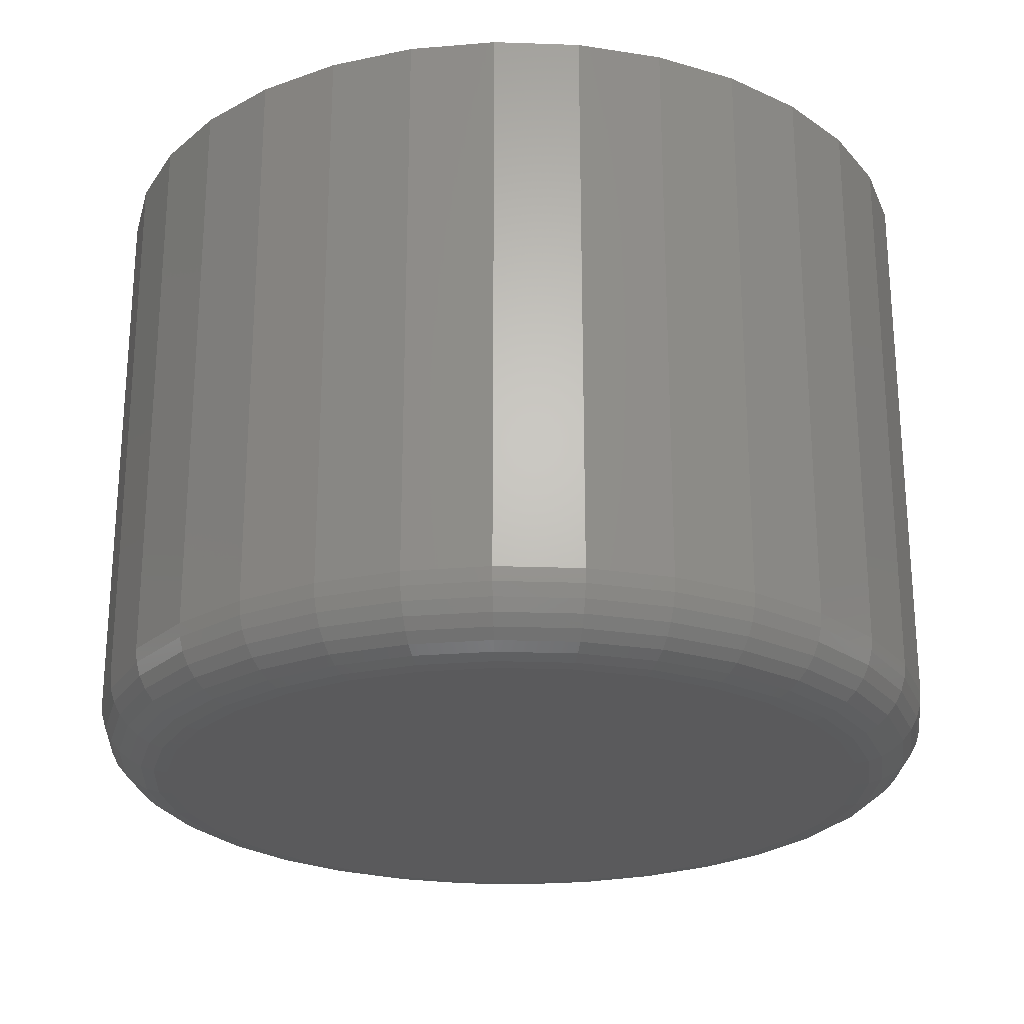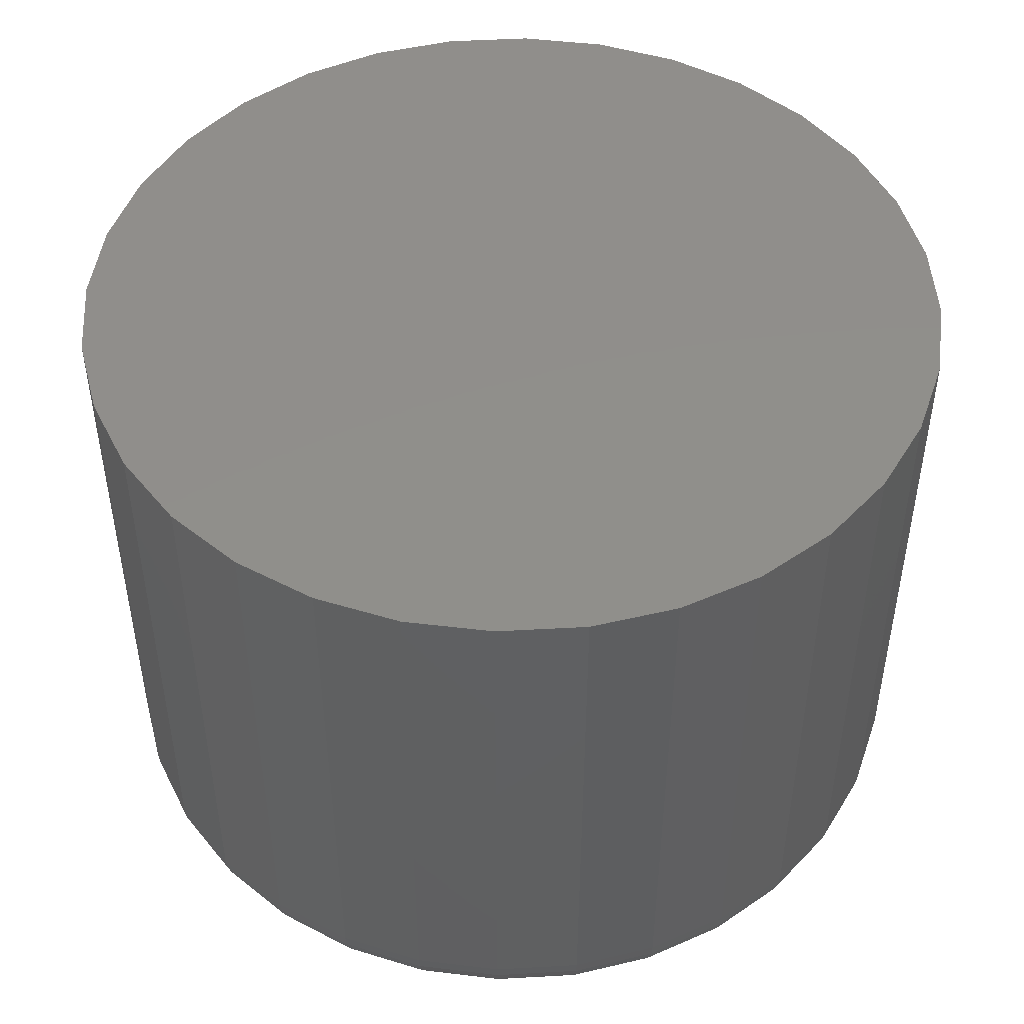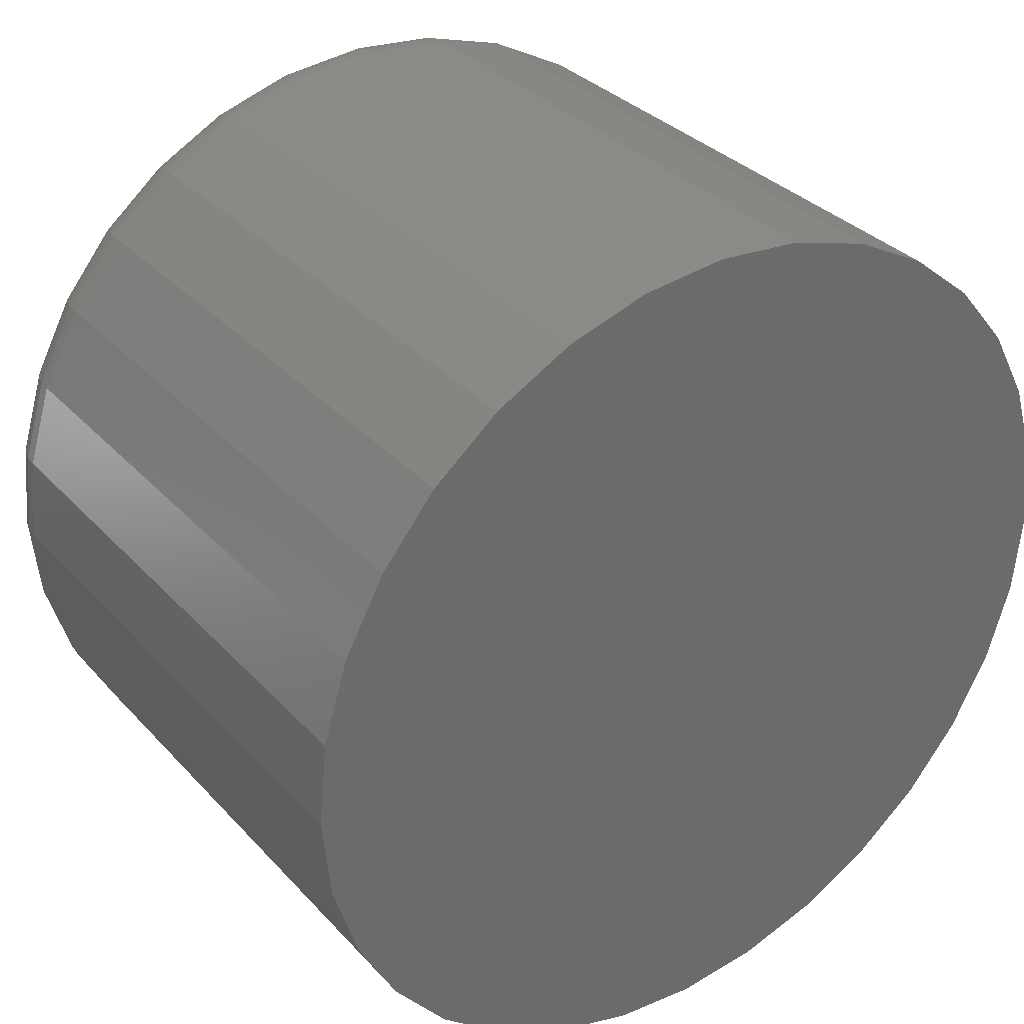
<metadata>
{"format":"stl","ext":"stl","renderer":"f3d","projection":"perspective","resolution":1024,"background":"white","views":[{"elev":-24.4,"azim":-98.9,"up":"+Z"},{"elev":48.0,"azim":13.3,"up":"+Z"},{"elev":32.8,"azim":-35.1,"up":"+Y"}]}
</metadata>
<code>
# stl→obj: 320 verts, 636 faces
v 0.6243 0.676 0
v 0.6318 0.6783 0
v 0.6395 0.679 0
v 0.6472 0.6783 0
v 0.6546 0.676 0
v 0.6175 0.6724 0
v 0.6614 0.6724 0
v 0.6115 0.6674 0
v 0.6674 0.6674 0
v 0.6066 0.6614 0
v 0.6724 0.6614 0
v 0.6029 0.6546 0
v 0.676 0.6546 0
v 0.6007 0.6472 0
v 0.6783 0.6472 0
v 0.676 0.6243 0
v 0.6029 0.6243 0
v 0.6783 0.6318 0
v 0.6066 0.6175 0
v 0.6724 0.6175 0
v 0.6115 0.6115 0
v 0.6674 0.6115 0
v 0.6175 0.6066 0
v 0.6614 0.6066 0
v 0.6243 0.6029 0
v 0.6546 0.6029 0
v 0.6318 0.6007 0
v 0.6395 0.5999 0
v 0.6472 0.6007 0
v 0.6007 0.6318 0
v 0.5999 0.6395 0
v 0.679 0.6395 0
v 0.6868 0.6395 0.007812
v 0.6868 0.6395 0.07031
v 0.6859 0.6302 0.007812
v 0.6859 0.6302 0.07031
v 0.6832 0.6213 0.007812
v 0.6832 0.6213 0.07031
v 0.6789 0.6132 0.007812
v 0.6789 0.6132 0.07031
v 0.673 0.606 0.007812
v 0.673 0.606 0.07031
v 0.6658 0.6001 0.007812
v 0.6658 0.6001 0.07031
v 0.6576 0.5957 0.007812
v 0.6576 0.5957 0.07031
v 0.6487 0.593 0.007812
v 0.6487 0.593 0.07031
v 0.6395 0.5921 0.007812
v 0.6395 0.5921 0.07031
v 0.6302 0.593 0.007812
v 0.6302 0.593 0.07031
v 0.6213 0.5957 0.007812
v 0.6213 0.5957 0.07031
v 0.6132 0.6001 0.007812
v 0.6132 0.6001 0.07031
v 0.606 0.606 0.007812
v 0.606 0.606 0.07031
v 0.6001 0.6132 0.007812
v 0.6001 0.6132 0.07031
v 0.5957 0.6213 0.007812
v 0.5957 0.6213 0.07031
v 0.593 0.6302 0.007812
v 0.593 0.6302 0.07031
v 0.5921 0.6395 0.007812
v 0.5921 0.6395 0.07031
v 0.593 0.6487 0.007812
v 0.593 0.6487 0.07031
v 0.5957 0.6576 0.007812
v 0.5957 0.6576 0.07031
v 0.6001 0.6658 0.007812
v 0.6001 0.6658 0.07031
v 0.606 0.673 0.007812
v 0.606 0.673 0.07031
v 0.6132 0.6789 0.007812
v 0.6132 0.6789 0.07031
v 0.6213 0.6832 0.007812
v 0.6213 0.6832 0.07031
v 0.6302 0.6859 0.007812
v 0.6302 0.6859 0.07031
v 0.6395 0.6868 0.007812
v 0.6395 0.6868 0.07031
v 0.6487 0.6859 0.007812
v 0.6487 0.6859 0.07031
v 0.6576 0.6832 0.007812
v 0.6576 0.6832 0.07031
v 0.6658 0.6789 0.007812
v 0.6658 0.6789 0.07031
v 0.673 0.673 0.007812
v 0.673 0.673 0.07031
v 0.6789 0.6658 0.007812
v 0.6789 0.6658 0.07031
v 0.6832 0.6576 0.007812
v 0.6832 0.6576 0.07031
v 0.6859 0.6487 0.007812
v 0.6859 0.6487 0.07031
v 0.5923 0.6395 0.006288
v 0.5932 0.6487 0.006288
v 0.5927 0.6395 0.004823
v 0.5936 0.6486 0.004823
v 0.5934 0.6395 0.003472
v 0.5943 0.6485 0.003472
v 0.5944 0.6395 0.002288
v 0.5953 0.6483 0.002288
v 0.5956 0.6395 0.001317
v 0.5964 0.648 0.001317
v 0.5969 0.6395 0.0005947
v 0.5977 0.6478 0.0005947
v 0.5984 0.6395 0.0001501
v 0.5992 0.6475 0.0001501
v 0.6858 0.6487 0.006288
v 0.6867 0.6395 0.006288
v 0.6853 0.6486 0.004823
v 0.6862 0.6395 0.004823
v 0.6846 0.6485 0.003472
v 0.6855 0.6395 0.003472
v 0.6837 0.6483 0.002288
v 0.6846 0.6395 0.002288
v 0.6825 0.648 0.001317
v 0.6834 0.6395 0.001317
v 0.6812 0.6478 0.0005947
v 0.682 0.6395 0.0005947
v 0.6798 0.6475 0.0001501
v 0.6806 0.6395 0.0001501
v 0.6831 0.6575 0.006288
v 0.6827 0.6574 0.004823
v 0.682 0.6571 0.003472
v 0.6811 0.6567 0.002288
v 0.68 0.6563 0.001317
v 0.6788 0.6558 0.0005947
v 0.6774 0.6552 0.0001501
v 0.6787 0.6657 0.006288
v 0.6784 0.6655 0.004823
v 0.6778 0.6651 0.003472
v 0.677 0.6645 0.002288
v 0.676 0.6639 0.001317
v 0.6748 0.6631 0.0005947
v 0.6736 0.6623 0.0001501
v 0.6729 0.6729 0.006288
v 0.6725 0.6725 0.004823
v 0.672 0.672 0.003472
v 0.6714 0.6714 0.002288
v 0.6705 0.6705 0.001317
v 0.6696 0.6696 0.0005947
v 0.6685 0.6685 0.0001501
v 0.6657 0.6787 0.006288
v 0.6655 0.6784 0.004823
v 0.6651 0.6778 0.003472
v 0.6645 0.677 0.002288
v 0.6639 0.676 0.001317
v 0.6631 0.6748 0.0005947
v 0.6623 0.6736 0.0001501
v 0.6575 0.6831 0.006288
v 0.6574 0.6827 0.004823
v 0.6571 0.682 0.003472
v 0.6567 0.6811 0.002288
v 0.6563 0.68 0.001317
v 0.6558 0.6788 0.0005947
v 0.6552 0.6774 0.0001501
v 0.6487 0.6858 0.006288
v 0.6486 0.6853 0.004823
v 0.6485 0.6846 0.003472
v 0.6483 0.6837 0.002288
v 0.648 0.6825 0.001317
v 0.6478 0.6812 0.0005947
v 0.6475 0.6798 0.0001501
v 0.6395 0.6867 0.006288
v 0.6395 0.6862 0.004823
v 0.6395 0.6855 0.003472
v 0.6395 0.6846 0.002288
v 0.6395 0.6834 0.001317
v 0.6395 0.682 0.0005947
v 0.6395 0.6806 0.0001501
v 0.6303 0.6858 0.006288
v 0.6303 0.6853 0.004823
v 0.6305 0.6846 0.003472
v 0.6307 0.6837 0.002288
v 0.6309 0.6825 0.001317
v 0.6312 0.6812 0.0005947
v 0.6315 0.6798 0.0001501
v 0.6214 0.6831 0.006288
v 0.6216 0.6827 0.004823
v 0.6219 0.682 0.003472
v 0.6222 0.6811 0.002288
v 0.6227 0.68 0.001317
v 0.6232 0.6788 0.0005947
v 0.6238 0.6774 0.0001501
v 0.6132 0.6787 0.006288
v 0.6135 0.6784 0.004823
v 0.6139 0.6778 0.003472
v 0.6144 0.677 0.002288
v 0.6151 0.676 0.001317
v 0.6158 0.6748 0.0005947
v 0.6167 0.6736 0.0001501
v 0.6061 0.6729 0.006288
v 0.6064 0.6725 0.004823
v 0.6069 0.672 0.003472
v 0.6076 0.6714 0.002288
v 0.6084 0.6705 0.001317
v 0.6094 0.6696 0.0005947
v 0.6104 0.6685 0.0001501
v 0.6002 0.6657 0.006288
v 0.6006 0.6655 0.004823
v 0.6012 0.6651 0.003472
v 0.602 0.6645 0.002288
v 0.603 0.6639 0.001317
v 0.6041 0.6631 0.0005947
v 0.6053 0.6623 0.0001501
v 0.5958 0.6575 0.006288
v 0.5963 0.6574 0.004823
v 0.5969 0.6571 0.003472
v 0.5978 0.6567 0.002288
v 0.5989 0.6563 0.001317
v 0.6002 0.6558 0.0005947
v 0.6015 0.6552 0.0001501
v 0.6858 0.6303 0.006288
v 0.6853 0.6303 0.004823
v 0.6846 0.6305 0.003472
v 0.6837 0.6307 0.002288
v 0.6825 0.6309 0.001317
v 0.6812 0.6312 0.0005947
v 0.6798 0.6315 0.0001501
v 0.5932 0.6303 0.006288
v 0.5936 0.6303 0.004823
v 0.5943 0.6305 0.003472
v 0.5953 0.6307 0.002288
v 0.5964 0.6309 0.001317
v 0.5977 0.6312 0.0005947
v 0.5992 0.6315 0.0001501
v 0.5958 0.6214 0.006288
v 0.5963 0.6216 0.004823
v 0.5969 0.6219 0.003472
v 0.5978 0.6222 0.002288
v 0.5989 0.6227 0.001317
v 0.6002 0.6232 0.0005947
v 0.6015 0.6238 0.0001501
v 0.6002 0.6132 0.006288
v 0.6006 0.6135 0.004823
v 0.6012 0.6139 0.003472
v 0.602 0.6144 0.002288
v 0.603 0.6151 0.001317
v 0.6041 0.6158 0.0005947
v 0.6053 0.6167 0.0001501
v 0.6061 0.6061 0.006288
v 0.6064 0.6064 0.004823
v 0.6069 0.6069 0.003472
v 0.6076 0.6076 0.002288
v 0.6084 0.6084 0.001317
v 0.6094 0.6094 0.0005947
v 0.6104 0.6104 0.0001501
v 0.6132 0.6002 0.006288
v 0.6135 0.6006 0.004823
v 0.6139 0.6012 0.003472
v 0.6144 0.602 0.002288
v 0.6151 0.603 0.001317
v 0.6158 0.6041 0.0005947
v 0.6167 0.6053 0.0001501
v 0.6214 0.5958 0.006288
v 0.6216 0.5963 0.004823
v 0.6219 0.5969 0.003472
v 0.6222 0.5978 0.002288
v 0.6227 0.5989 0.001317
v 0.6232 0.6002 0.0005947
v 0.6238 0.6015 0.0001501
v 0.6303 0.5932 0.006288
v 0.6303 0.5936 0.004823
v 0.6305 0.5943 0.003472
v 0.6307 0.5953 0.002288
v 0.6309 0.5964 0.001317
v 0.6312 0.5977 0.0005947
v 0.6315 0.5992 0.0001501
v 0.6395 0.5923 0.006288
v 0.6395 0.5927 0.004823
v 0.6395 0.5934 0.003472
v 0.6395 0.5944 0.002288
v 0.6395 0.5956 0.001317
v 0.6395 0.5969 0.0005947
v 0.6395 0.5984 0.0001501
v 0.6487 0.5932 0.006288
v 0.6486 0.5936 0.004823
v 0.6485 0.5943 0.003472
v 0.6483 0.5953 0.002288
v 0.648 0.5964 0.001317
v 0.6478 0.5977 0.0005947
v 0.6475 0.5992 0.0001501
v 0.6575 0.5958 0.006288
v 0.6574 0.5963 0.004823
v 0.6571 0.5969 0.003472
v 0.6567 0.5978 0.002288
v 0.6563 0.5989 0.001317
v 0.6558 0.6002 0.0005947
v 0.6552 0.6015 0.0001501
v 0.6657 0.6002 0.006288
v 0.6655 0.6006 0.004823
v 0.6651 0.6012 0.003472
v 0.6645 0.602 0.002288
v 0.6639 0.603 0.001317
v 0.6631 0.6041 0.0005947
v 0.6623 0.6053 0.0001501
v 0.6729 0.6061 0.006288
v 0.6725 0.6064 0.004823
v 0.672 0.6069 0.003472
v 0.6714 0.6076 0.002288
v 0.6705 0.6084 0.001317
v 0.6696 0.6094 0.0005947
v 0.6685 0.6104 0.0001501
v 0.6787 0.6132 0.006288
v 0.6784 0.6135 0.004823
v 0.6778 0.6139 0.003472
v 0.677 0.6144 0.002288
v 0.676 0.6151 0.001317
v 0.6748 0.6158 0.0005947
v 0.6736 0.6167 0.0001501
v 0.6831 0.6214 0.006288
v 0.6827 0.6216 0.004823
v 0.682 0.6219 0.003472
v 0.6811 0.6222 0.002288
v 0.68 0.6227 0.001317
v 0.6788 0.6232 0.0005947
v 0.6774 0.6238 0.0001501
f 1 2 3
f 1 3 4
f 5 1 4
f 6 1 5
f 7 6 5
f 8 6 7
f 9 8 7
f 10 8 9
f 11 10 9
f 12 10 11
f 13 12 11
f 14 12 13
f 15 14 13
f 16 17 18
f 19 17 16
f 20 19 16
f 21 19 20
f 22 21 20
f 23 21 22
f 24 23 22
f 25 23 24
f 26 25 24
f 27 25 26
f 28 27 26
f 29 28 26
f 17 30 18
f 18 30 31
f 18 31 32
f 32 31 14
f 32 14 15
f 33 34 35
f 35 34 36
f 35 36 37
f 37 36 38
f 37 38 39
f 39 38 40
f 39 40 41
f 41 40 42
f 41 42 43
f 43 42 44
f 43 44 45
f 45 44 46
f 45 46 47
f 47 46 48
f 47 48 49
f 49 48 50
f 49 50 51
f 51 50 52
f 51 52 53
f 53 52 54
f 53 54 55
f 55 54 56
f 55 56 57
f 57 56 58
f 57 58 59
f 59 58 60
f 59 60 61
f 61 60 62
f 61 62 63
f 63 62 64
f 63 64 65
f 65 64 66
f 65 66 67
f 67 66 68
f 67 68 69
f 69 68 70
f 69 70 71
f 71 70 72
f 71 72 73
f 73 72 74
f 73 74 75
f 75 74 76
f 75 76 77
f 77 76 78
f 77 78 79
f 79 78 80
f 79 80 81
f 81 80 82
f 81 82 83
f 83 82 84
f 83 84 85
f 85 84 86
f 85 86 87
f 87 86 88
f 87 88 89
f 89 88 90
f 89 90 91
f 91 90 92
f 91 92 93
f 93 92 94
f 93 94 95
f 95 94 96
f 95 96 33
f 33 96 34
f 65 67 97
f 97 67 98
f 97 98 99
f 99 98 100
f 99 100 101
f 101 100 102
f 101 102 103
f 103 102 104
f 103 104 105
f 105 104 106
f 105 106 107
f 107 106 108
f 107 108 109
f 109 108 110
f 109 110 31
f 31 110 14
f 95 33 111
f 111 33 112
f 111 112 113
f 113 112 114
f 113 114 115
f 115 114 116
f 115 116 117
f 117 116 118
f 117 118 119
f 119 118 120
f 119 120 121
f 121 120 122
f 121 122 123
f 123 122 124
f 123 124 15
f 15 124 32
f 93 95 125
f 125 95 111
f 125 111 126
f 126 111 113
f 126 113 127
f 127 113 115
f 127 115 128
f 128 115 117
f 128 117 129
f 129 117 119
f 129 119 130
f 130 119 121
f 130 121 131
f 131 121 123
f 131 123 13
f 13 123 15
f 91 93 132
f 132 93 125
f 132 125 133
f 133 125 126
f 133 126 134
f 134 126 127
f 134 127 135
f 135 127 128
f 135 128 136
f 136 128 129
f 136 129 137
f 137 129 130
f 137 130 138
f 138 130 131
f 138 131 11
f 11 131 13
f 89 91 139
f 139 91 132
f 139 132 140
f 140 132 133
f 140 133 141
f 141 133 134
f 141 134 142
f 142 134 135
f 142 135 143
f 143 135 136
f 143 136 144
f 144 136 137
f 144 137 145
f 145 137 138
f 145 138 9
f 9 138 11
f 87 89 146
f 146 89 139
f 146 139 147
f 147 139 140
f 147 140 148
f 148 140 141
f 148 141 149
f 149 141 142
f 149 142 150
f 150 142 143
f 150 143 151
f 151 143 144
f 151 144 152
f 152 144 145
f 152 145 7
f 7 145 9
f 85 87 153
f 153 87 146
f 153 146 154
f 154 146 147
f 154 147 155
f 155 147 148
f 155 148 156
f 156 148 149
f 156 149 157
f 157 149 150
f 157 150 158
f 158 150 151
f 158 151 159
f 159 151 152
f 159 152 5
f 5 152 7
f 83 85 160
f 160 85 153
f 160 153 161
f 161 153 154
f 161 154 162
f 162 154 155
f 162 155 163
f 163 155 156
f 163 156 164
f 164 156 157
f 164 157 165
f 165 157 158
f 165 158 166
f 166 158 159
f 166 159 4
f 4 159 5
f 81 83 167
f 167 83 160
f 167 160 168
f 168 160 161
f 168 161 169
f 169 161 162
f 169 162 170
f 170 162 163
f 170 163 171
f 171 163 164
f 171 164 172
f 172 164 165
f 172 165 173
f 173 165 166
f 173 166 3
f 3 166 4
f 79 81 174
f 174 81 167
f 174 167 175
f 175 167 168
f 175 168 176
f 176 168 169
f 176 169 177
f 177 169 170
f 177 170 178
f 178 170 171
f 178 171 179
f 179 171 172
f 179 172 180
f 180 172 173
f 180 173 2
f 2 173 3
f 77 79 181
f 181 79 174
f 181 174 182
f 182 174 175
f 182 175 183
f 183 175 176
f 183 176 184
f 184 176 177
f 184 177 185
f 185 177 178
f 185 178 186
f 186 178 179
f 186 179 187
f 187 179 180
f 187 180 1
f 1 180 2
f 75 77 188
f 188 77 181
f 188 181 189
f 189 181 182
f 189 182 190
f 190 182 183
f 190 183 191
f 191 183 184
f 191 184 192
f 192 184 185
f 192 185 193
f 193 185 186
f 193 186 194
f 194 186 187
f 194 187 6
f 6 187 1
f 73 75 195
f 195 75 188
f 195 188 196
f 196 188 189
f 196 189 197
f 197 189 190
f 197 190 198
f 198 190 191
f 198 191 199
f 199 191 192
f 199 192 200
f 200 192 193
f 200 193 201
f 201 193 194
f 201 194 8
f 8 194 6
f 71 73 202
f 202 73 195
f 202 195 203
f 203 195 196
f 203 196 204
f 204 196 197
f 204 197 205
f 205 197 198
f 205 198 206
f 206 198 199
f 206 199 207
f 207 199 200
f 207 200 208
f 208 200 201
f 208 201 10
f 10 201 8
f 69 71 209
f 209 71 202
f 209 202 210
f 210 202 203
f 210 203 211
f 211 203 204
f 211 204 212
f 212 204 205
f 212 205 213
f 213 205 206
f 213 206 214
f 214 206 207
f 214 207 215
f 215 207 208
f 215 208 12
f 12 208 10
f 67 69 98
f 98 69 209
f 98 209 100
f 100 209 210
f 100 210 102
f 102 210 211
f 102 211 104
f 104 211 212
f 104 212 106
f 106 212 213
f 106 213 108
f 108 213 214
f 108 214 110
f 110 214 215
f 110 215 14
f 14 215 12
f 33 35 112
f 112 35 216
f 112 216 114
f 114 216 217
f 114 217 116
f 116 217 218
f 116 218 118
f 118 218 219
f 118 219 120
f 120 219 220
f 120 220 122
f 122 220 221
f 122 221 124
f 124 221 222
f 124 222 32
f 32 222 18
f 63 65 223
f 223 65 97
f 223 97 224
f 224 97 99
f 224 99 225
f 225 99 101
f 225 101 226
f 226 101 103
f 226 103 227
f 227 103 105
f 227 105 228
f 228 105 107
f 228 107 229
f 229 107 109
f 229 109 30
f 30 109 31
f 61 63 230
f 230 63 223
f 230 223 231
f 231 223 224
f 231 224 232
f 232 224 225
f 232 225 233
f 233 225 226
f 233 226 234
f 234 226 227
f 234 227 235
f 235 227 228
f 235 228 236
f 236 228 229
f 236 229 17
f 17 229 30
f 59 61 237
f 237 61 230
f 237 230 238
f 238 230 231
f 238 231 239
f 239 231 232
f 239 232 240
f 240 232 233
f 240 233 241
f 241 233 234
f 241 234 242
f 242 234 235
f 242 235 243
f 243 235 236
f 243 236 19
f 19 236 17
f 57 59 244
f 244 59 237
f 244 237 245
f 245 237 238
f 245 238 246
f 246 238 239
f 246 239 247
f 247 239 240
f 247 240 248
f 248 240 241
f 248 241 249
f 249 241 242
f 249 242 250
f 250 242 243
f 250 243 21
f 21 243 19
f 55 57 251
f 251 57 244
f 251 244 252
f 252 244 245
f 252 245 253
f 253 245 246
f 253 246 254
f 254 246 247
f 254 247 255
f 255 247 248
f 255 248 256
f 256 248 249
f 256 249 257
f 257 249 250
f 257 250 23
f 23 250 21
f 53 55 258
f 258 55 251
f 258 251 259
f 259 251 252
f 259 252 260
f 260 252 253
f 260 253 261
f 261 253 254
f 261 254 262
f 262 254 255
f 262 255 263
f 263 255 256
f 263 256 264
f 264 256 257
f 264 257 25
f 25 257 23
f 51 53 265
f 265 53 258
f 265 258 266
f 266 258 259
f 266 259 267
f 267 259 260
f 267 260 268
f 268 260 261
f 268 261 269
f 269 261 262
f 269 262 270
f 270 262 263
f 270 263 271
f 271 263 264
f 271 264 27
f 27 264 25
f 49 51 272
f 272 51 265
f 272 265 273
f 273 265 266
f 273 266 274
f 274 266 267
f 274 267 275
f 275 267 268
f 275 268 276
f 276 268 269
f 276 269 277
f 277 269 270
f 277 270 278
f 278 270 271
f 278 271 28
f 28 271 27
f 47 49 279
f 279 49 272
f 279 272 280
f 280 272 273
f 280 273 281
f 281 273 274
f 281 274 282
f 282 274 275
f 282 275 283
f 283 275 276
f 283 276 284
f 284 276 277
f 284 277 285
f 285 277 278
f 285 278 29
f 29 278 28
f 45 47 286
f 286 47 279
f 286 279 287
f 287 279 280
f 287 280 288
f 288 280 281
f 288 281 289
f 289 281 282
f 289 282 290
f 290 282 283
f 290 283 291
f 291 283 284
f 291 284 292
f 292 284 285
f 292 285 26
f 26 285 29
f 43 45 293
f 293 45 286
f 293 286 294
f 294 286 287
f 294 287 295
f 295 287 288
f 295 288 296
f 296 288 289
f 296 289 297
f 297 289 290
f 297 290 298
f 298 290 291
f 298 291 299
f 299 291 292
f 299 292 24
f 24 292 26
f 41 43 300
f 300 43 293
f 300 293 301
f 301 293 294
f 301 294 302
f 302 294 295
f 302 295 303
f 303 295 296
f 303 296 304
f 304 296 297
f 304 297 305
f 305 297 298
f 305 298 306
f 306 298 299
f 306 299 22
f 22 299 24
f 39 41 307
f 307 41 300
f 307 300 308
f 308 300 301
f 308 301 309
f 309 301 302
f 309 302 310
f 310 302 303
f 310 303 311
f 311 303 304
f 311 304 312
f 312 304 305
f 312 305 313
f 313 305 306
f 313 306 20
f 20 306 22
f 37 39 314
f 314 39 307
f 314 307 315
f 315 307 308
f 315 308 316
f 316 308 309
f 316 309 317
f 317 309 310
f 317 310 318
f 318 310 311
f 318 311 319
f 319 311 312
f 319 312 320
f 320 312 313
f 320 313 16
f 16 313 20
f 35 37 216
f 216 37 314
f 216 314 217
f 217 314 315
f 217 315 218
f 218 315 316
f 218 316 219
f 219 316 317
f 219 317 220
f 220 317 318
f 220 318 221
f 221 318 319
f 221 319 222
f 222 319 320
f 222 320 18
f 18 320 16
f 82 80 78
f 84 82 78
f 84 78 86
f 86 78 76
f 86 76 88
f 88 76 74
f 88 74 90
f 90 74 72
f 90 72 92
f 92 72 70
f 92 70 94
f 94 70 68
f 94 68 96
f 36 62 38
f 38 62 60
f 38 60 40
f 40 60 58
f 40 58 42
f 42 58 56
f 42 56 44
f 44 56 54
f 44 54 46
f 46 54 52
f 46 52 50
f 46 50 48
f 96 68 34
f 34 68 66
f 34 66 36
f 36 66 64
f 36 64 62

</code>
